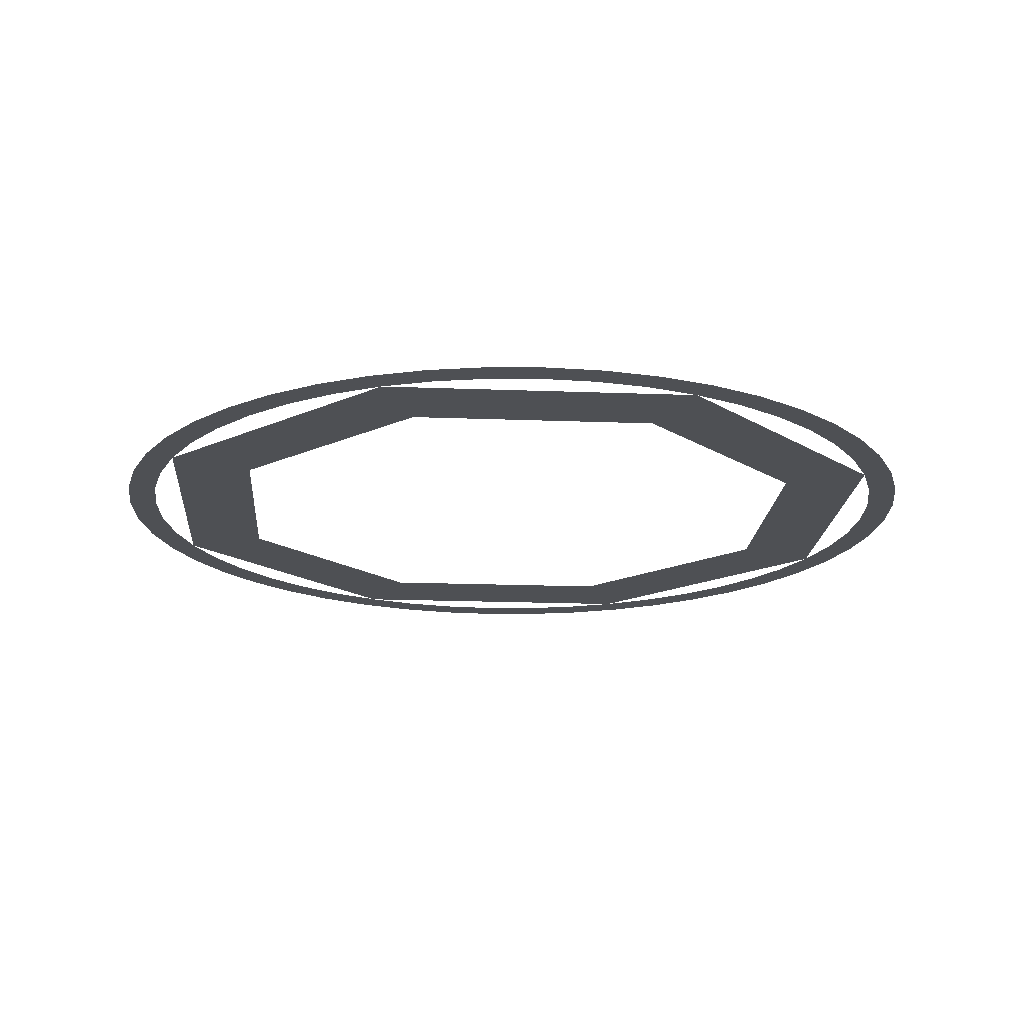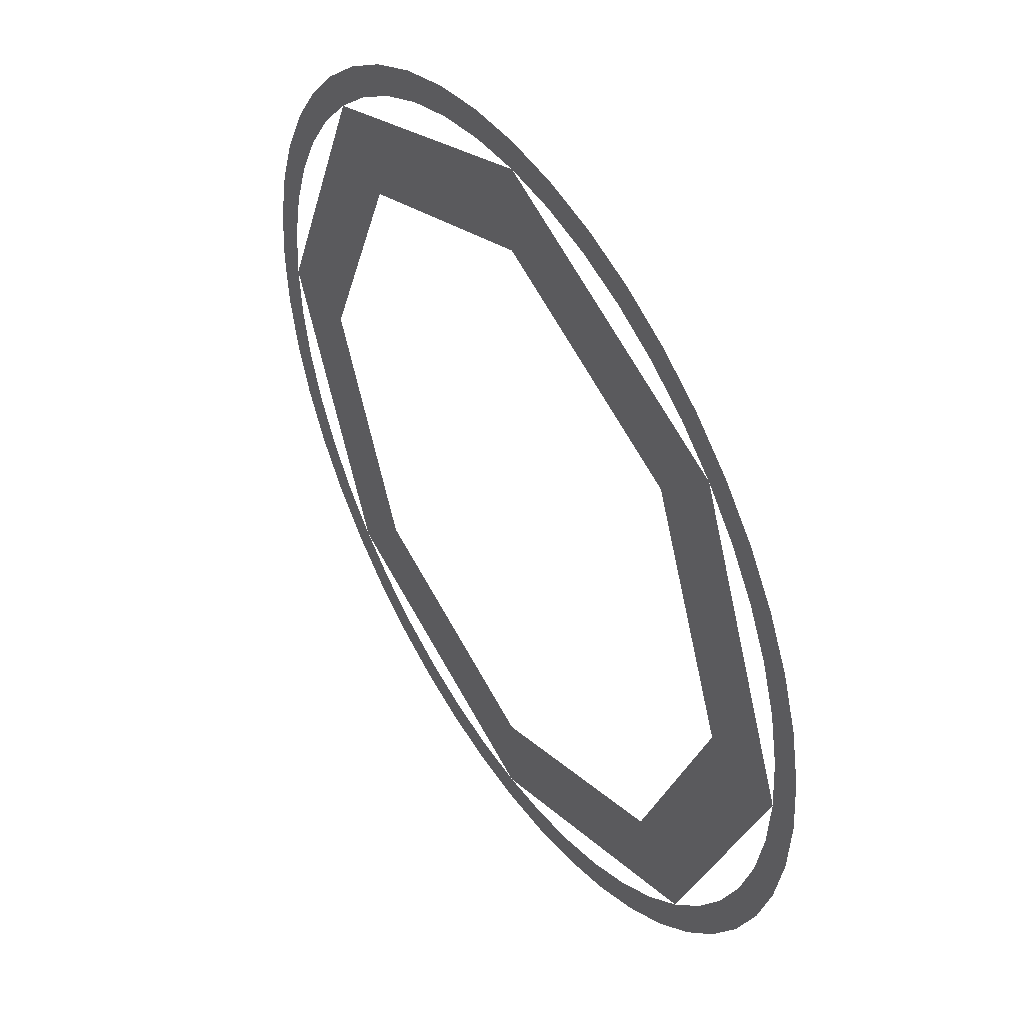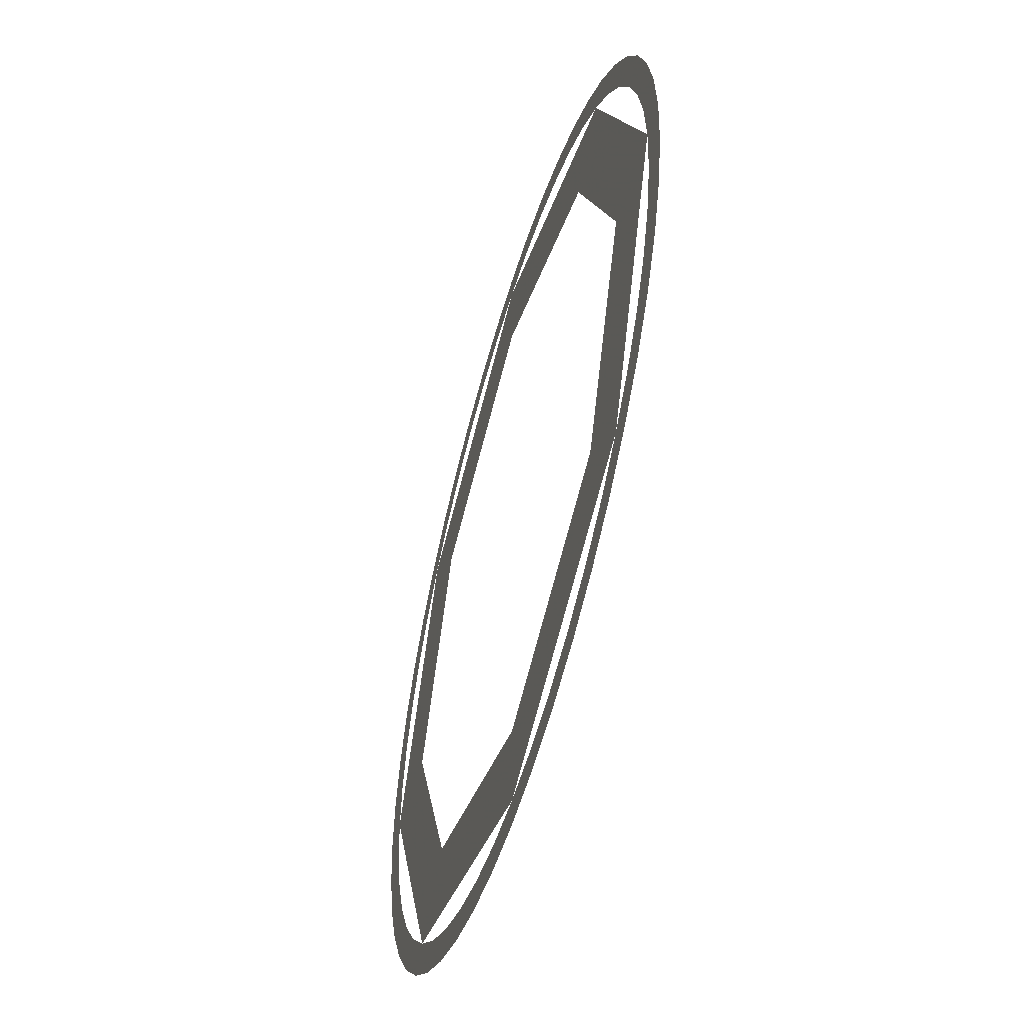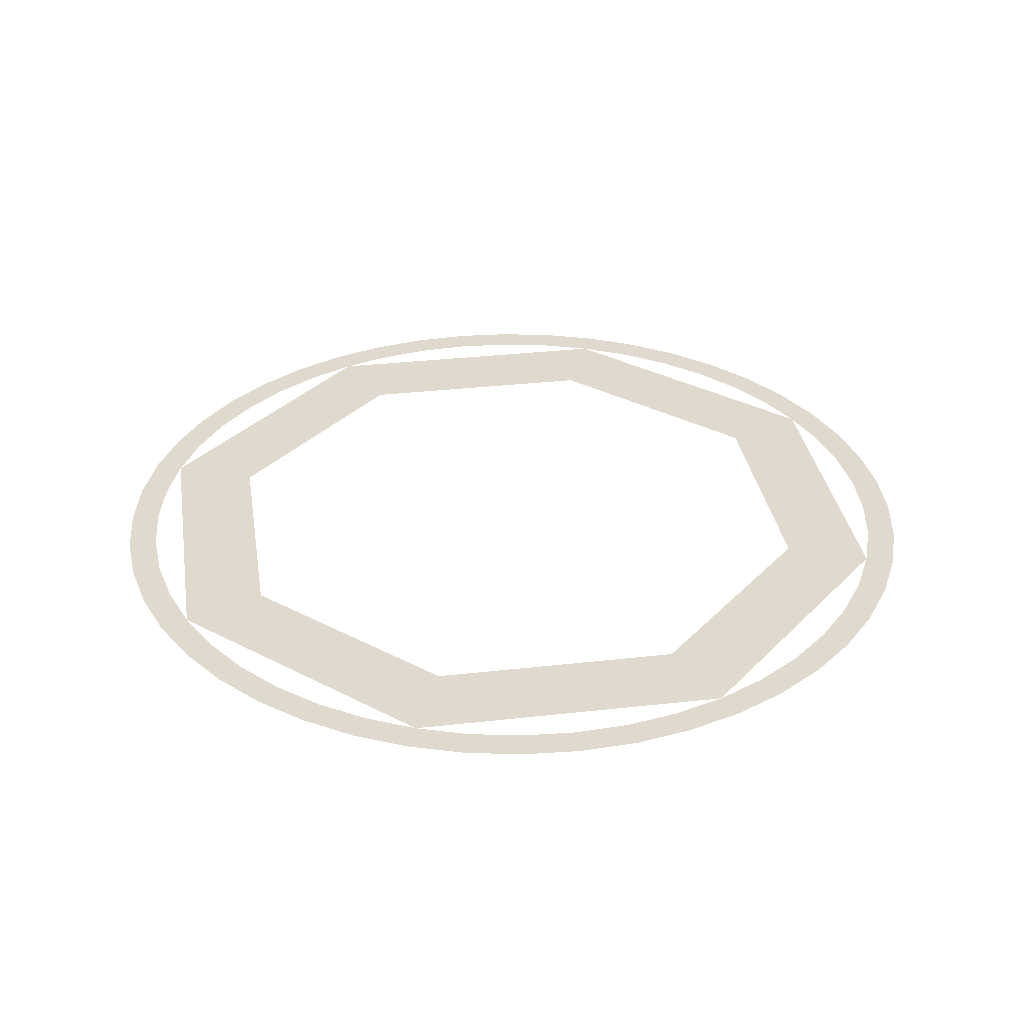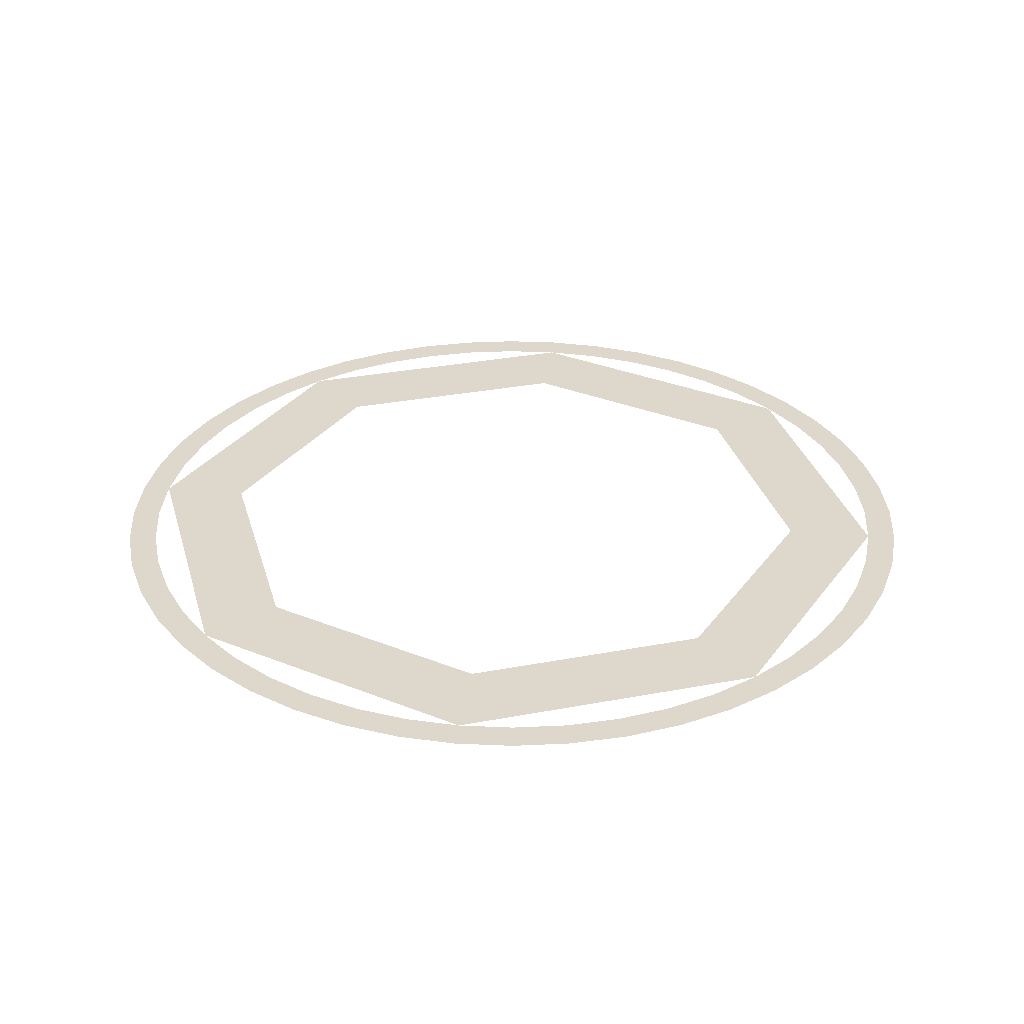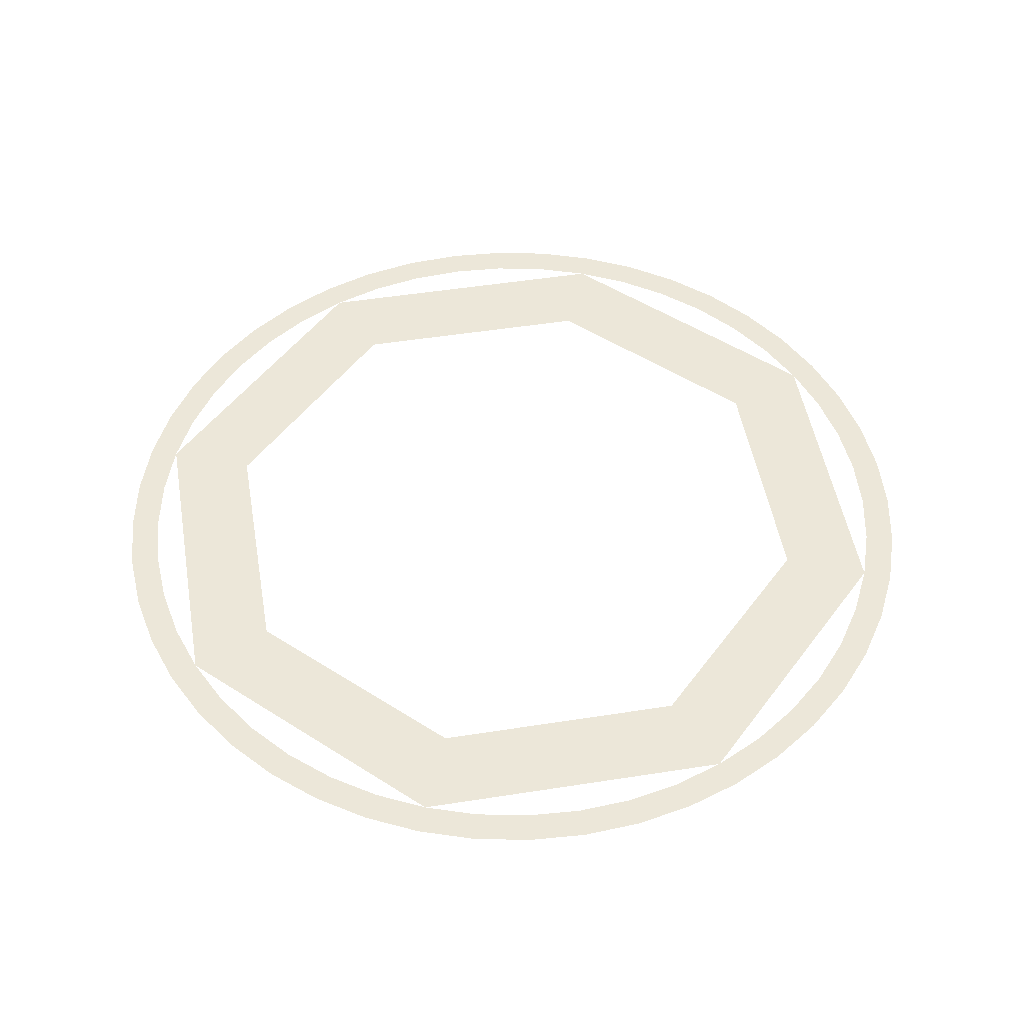
<metadata>
{"format":"obj","ext":"obj","renderer":"f3d","projection":"perspective","resolution":1024,"background":"white","views":[{"elev":-18.5,"azim":108.3,"up":"+Y"},{"elev":46.3,"azim":57.3,"up":"+Z"},{"elev":-55.2,"azim":73.6,"up":"+Z"},{"elev":32.9,"azim":148.6,"up":"+Y"},{"elev":31.5,"azim":-82.6,"up":"+Y"},{"elev":50.1,"azim":-167.3,"up":"+Y"}]}
</metadata>
<code>
v 0.3 0 0
v 0.2121 0 0.2121
v 0.1945 0 0.1945
v 0.275 0 0
v 0.2121 0 0.2121
v 0 0 0.3
v 0 0 0.275
v 0.1945 0 0.1945
v 0 0 0.3
v -0.2121 0 0.2121
v -0.1945 0 0.1945
v 0 0 0.275
v -0.2121 0 0.2121
v -0.3 0 0
v -0.275 0 0
v -0.1945 0 0.1945
v -0.3 0 0
v -0.2121 0 -0.2121
v -0.1945 0 -0.1945
v -0.275 0 0
v -0.2121 0 -0.2121
v 0 0 -0.3
v 0 0 -0.275
v -0.1945 0 -0.1945
v 0 0 -0.3
v 0.2121 0 -0.2121
v 0.1945 0 -0.1945
v 0 0 -0.275
v 0.2121 0 -0.2121
v 0.3 0 0
v 0.275 0 0
v 0.1945 0 -0.1945
v 0.35 0 0
v 0.2475 0 0.2475
v 0.2121 0 0.2121
v 0.3 0 0
v 0.2475 0 0.2475
v 0 0 0.35
v 0 0 0.3
v 0.2121 0 0.2121
v 0 0 0.35
v -0.2475 0 0.2475
v -0.2121 0 0.2121
v 0 0 0.3
v -0.2475 0 0.2475
v -0.35 0 0
v -0.3 0 0
v -0.2121 0 0.2121
v -0.35 0 0
v -0.2475 0 -0.2475
v -0.2121 0 -0.2121
v -0.3 0 0
v -0.2475 0 -0.2475
v 0 0 -0.35
v 0 0 -0.3
v -0.2121 0 -0.2121
v 0 0 -0.35
v 0.2475 0 -0.2475
v 0.2121 0 -0.2121
v 0 0 -0.3
v 0.2475 0 -0.2475
v 0.35 0 0
v 0.3 0 0
v 0.2121 0 -0.2121
v 0.375 0 0
v 0.3718 0 0.04894
v 0.347 0 0.04568
v 0.35 0 0
v 0.3718 0 0.04894
v 0.3622 0 0.09705
v 0.3381 0 0.09058
v 0.347 0 0.04568
v 0.3622 0 0.09705
v 0.3465 0 0.1435
v 0.3234 0 0.1339
v 0.3381 0 0.09058
v 0.3465 0 0.1435
v 0.3247 0 0.1875
v 0.3031 0 0.175
v 0.3234 0 0.1339
v 0.3247 0 0.1875
v 0.2975 0 0.2283
v 0.2777 0 0.2131
v 0.3031 0 0.175
v 0.2975 0 0.2283
v 0.2652 0 0.2652
v 0.2475 0 0.2475
v 0.2777 0 0.2131
v 0.2652 0 0.2652
v 0.2283 0 0.2975
v 0.2131 0 0.2777
v 0.2475 0 0.2475
v 0.2283 0 0.2975
v 0.1875 0 0.3247
v 0.175 0 0.3031
v 0.2131 0 0.2777
v 0.1875 0 0.3247
v 0.1435 0 0.3465
v 0.1339 0 0.3234
v 0.175 0 0.3031
v 0.1435 0 0.3465
v 0.09705 0 0.3622
v 0.09058 0 0.3381
v 0.1339 0 0.3234
v 0.09705 0 0.3622
v 0.04894 0 0.3718
v 0.04568 0 0.347
v 0.09058 0 0.3381
v 0.04894 0 0.3718
v 0 0 0.375
v 0 0 0.35
v 0.04568 0 0.347
v 0 0 0.375
v -0.04894 0 0.3718
v -0.04568 0 0.347
v 0 0 0.35
v -0.04894 0 0.3718
v -0.09705 0 0.3622
v -0.09058 0 0.3381
v -0.04568 0 0.347
v -0.09705 0 0.3622
v -0.1435 0 0.3465
v -0.1339 0 0.3234
v -0.09058 0 0.3381
v -0.1435 0 0.3465
v -0.1875 0 0.3247
v -0.175 0 0.3031
v -0.1339 0 0.3234
v -0.1875 0 0.3247
v -0.2283 0 0.2975
v -0.2131 0 0.2777
v -0.175 0 0.3031
v -0.2283 0 0.2975
v -0.2652 0 0.2652
v -0.2475 0 0.2475
v -0.2131 0 0.2777
v -0.2652 0 0.2652
v -0.2975 0 0.2283
v -0.2777 0 0.2131
v -0.2475 0 0.2475
v -0.2975 0 0.2283
v -0.3247 0 0.1875
v -0.3031 0 0.175
v -0.2777 0 0.2131
v -0.3247 0 0.1875
v -0.3465 0 0.1435
v -0.3234 0 0.1339
v -0.3031 0 0.175
v -0.3465 0 0.1435
v -0.3622 0 0.09705
v -0.3381 0 0.09058
v -0.3234 0 0.1339
v -0.3622 0 0.09705
v -0.3718 0 0.04894
v -0.347 0 0.04568
v -0.3381 0 0.09058
v -0.3718 0 0.04894
v -0.375 0 0
v -0.35 0 0
v -0.347 0 0.04568
v -0.375 0 0
v -0.3718 0 -0.04894
v -0.347 0 -0.04568
v -0.35 0 0
v -0.3718 0 -0.04894
v -0.3622 0 -0.09705
v -0.3381 0 -0.09058
v -0.347 0 -0.04568
v -0.3622 0 -0.09705
v -0.3465 0 -0.1435
v -0.3234 0 -0.1339
v -0.3381 0 -0.09058
v -0.3465 0 -0.1435
v -0.3247 0 -0.1875
v -0.3031 0 -0.175
v -0.3234 0 -0.1339
v -0.3247 0 -0.1875
v -0.2975 0 -0.2283
v -0.2777 0 -0.2131
v -0.3031 0 -0.175
v -0.2975 0 -0.2283
v -0.2652 0 -0.2652
v -0.2475 0 -0.2475
v -0.2777 0 -0.2131
v -0.2652 0 -0.2652
v -0.2283 0 -0.2975
v -0.2131 0 -0.2777
v -0.2475 0 -0.2475
v -0.2283 0 -0.2975
v -0.1875 0 -0.3247
v -0.175 0 -0.3031
v -0.2131 0 -0.2777
v -0.1875 0 -0.3247
v -0.1435 0 -0.3465
v -0.1339 0 -0.3234
v -0.175 0 -0.3031
v -0.1435 0 -0.3465
v -0.09705 0 -0.3622
v -0.09058 0 -0.3381
v -0.1339 0 -0.3234
v -0.09705 0 -0.3622
v -0.04894 0 -0.3718
v -0.04568 0 -0.347
v -0.09058 0 -0.3381
v -0.04894 0 -0.3718
v 0 0 -0.375
v 0 0 -0.35
v -0.04568 0 -0.347
v 0 0 -0.375
v 0.04894 0 -0.3718
v 0.04568 0 -0.347
v 0 0 -0.35
v 0.04894 0 -0.3718
v 0.09705 0 -0.3622
v 0.09058 0 -0.3381
v 0.04568 0 -0.347
v 0.09705 0 -0.3622
v 0.1435 0 -0.3465
v 0.1339 0 -0.3234
v 0.09058 0 -0.3381
v 0.1435 0 -0.3465
v 0.1875 0 -0.3247
v 0.175 0 -0.3031
v 0.1339 0 -0.3234
v 0.1875 0 -0.3247
v 0.2283 0 -0.2975
v 0.2131 0 -0.2777
v 0.175 0 -0.3031
v 0.2283 0 -0.2975
v 0.2652 0 -0.2652
v 0.2475 0 -0.2475
v 0.2131 0 -0.2777
v 0.2652 0 -0.2652
v 0.2975 0 -0.2283
v 0.2777 0 -0.2131
v 0.2475 0 -0.2475
v 0.2975 0 -0.2283
v 0.3247 0 -0.1875
v 0.3031 0 -0.175
v 0.2777 0 -0.2131
v 0.3247 0 -0.1875
v 0.3465 0 -0.1435
v 0.3234 0 -0.1339
v 0.3031 0 -0.175
v 0.3465 0 -0.1435
v 0.3622 0 -0.09705
v 0.3381 0 -0.09058
v 0.3234 0 -0.1339
v 0.3622 0 -0.09705
v 0.3718 0 -0.04894
v 0.347 0 -0.04568
v 0.3381 0 -0.09058
v 0.3718 0 -0.04894
v 0.375 0 0
v 0.35 0 0
v 0.347 0 -0.04568
g mesh6964262
f 1 2 3
f 3 4 1
f 5 6 7
f 7 8 5
f 9 10 11
f 11 12 9
f 13 14 15
f 15 16 13
f 17 18 19
f 19 20 17
f 21 22 23
f 23 24 21
f 25 26 27
f 27 28 25
f 29 30 31
f 31 32 29
g mesh6964264
f 33 34 35
f 35 36 33
f 37 38 39
f 39 40 37
f 41 42 43
f 43 44 41
f 45 46 47
f 47 48 45
f 49 50 51
f 51 52 49
f 53 54 55
f 55 56 53
f 57 58 59
f 59 60 57
f 61 62 63
f 63 64 61
g mesh6964266
f 65 66 67
f 67 68 65
f 69 70 71
f 71 72 69
f 73 74 75
f 75 76 73
f 77 78 79
f 79 80 77
f 81 82 83
f 83 84 81
f 85 86 87
f 87 88 85
f 89 90 91
f 91 92 89
f 93 94 95
f 95 96 93
f 97 98 99
f 99 100 97
f 101 102 103
f 103 104 101
f 105 106 107
f 107 108 105
f 109 110 111
f 111 112 109
f 113 114 115
f 115 116 113
f 117 118 119
f 119 120 117
f 121 122 123
f 123 124 121
f 125 126 127
f 127 128 125
f 129 130 131
f 131 132 129
f 133 134 135
f 135 136 133
f 137 138 139
f 139 140 137
f 141 142 143
f 143 144 141
f 145 146 147
f 147 148 145
f 149 150 151
f 151 152 149
f 153 154 155
f 155 156 153
f 157 158 159
f 159 160 157
f 161 162 163
f 163 164 161
f 165 166 167
f 167 168 165
f 169 170 171
f 171 172 169
f 173 174 175
f 175 176 173
f 177 178 179
f 179 180 177
f 181 182 183
f 183 184 181
f 185 186 187
f 187 188 185
f 189 190 191
f 191 192 189
f 193 194 195
f 195 196 193
f 197 198 199
f 199 200 197
f 201 202 203
f 203 204 201
f 205 206 207
f 207 208 205
f 209 210 211
f 211 212 209
f 213 214 215
f 215 216 213
f 217 218 219
f 219 220 217
f 221 222 223
f 223 224 221
f 225 226 227
f 227 228 225
f 229 230 231
f 231 232 229
f 233 234 235
f 235 236 233
f 237 238 239
f 239 240 237
f 241 242 243
f 243 244 241
f 245 246 247
f 247 248 245
f 249 250 251
f 251 252 249
f 253 254 255
f 255 256 253

</code>
